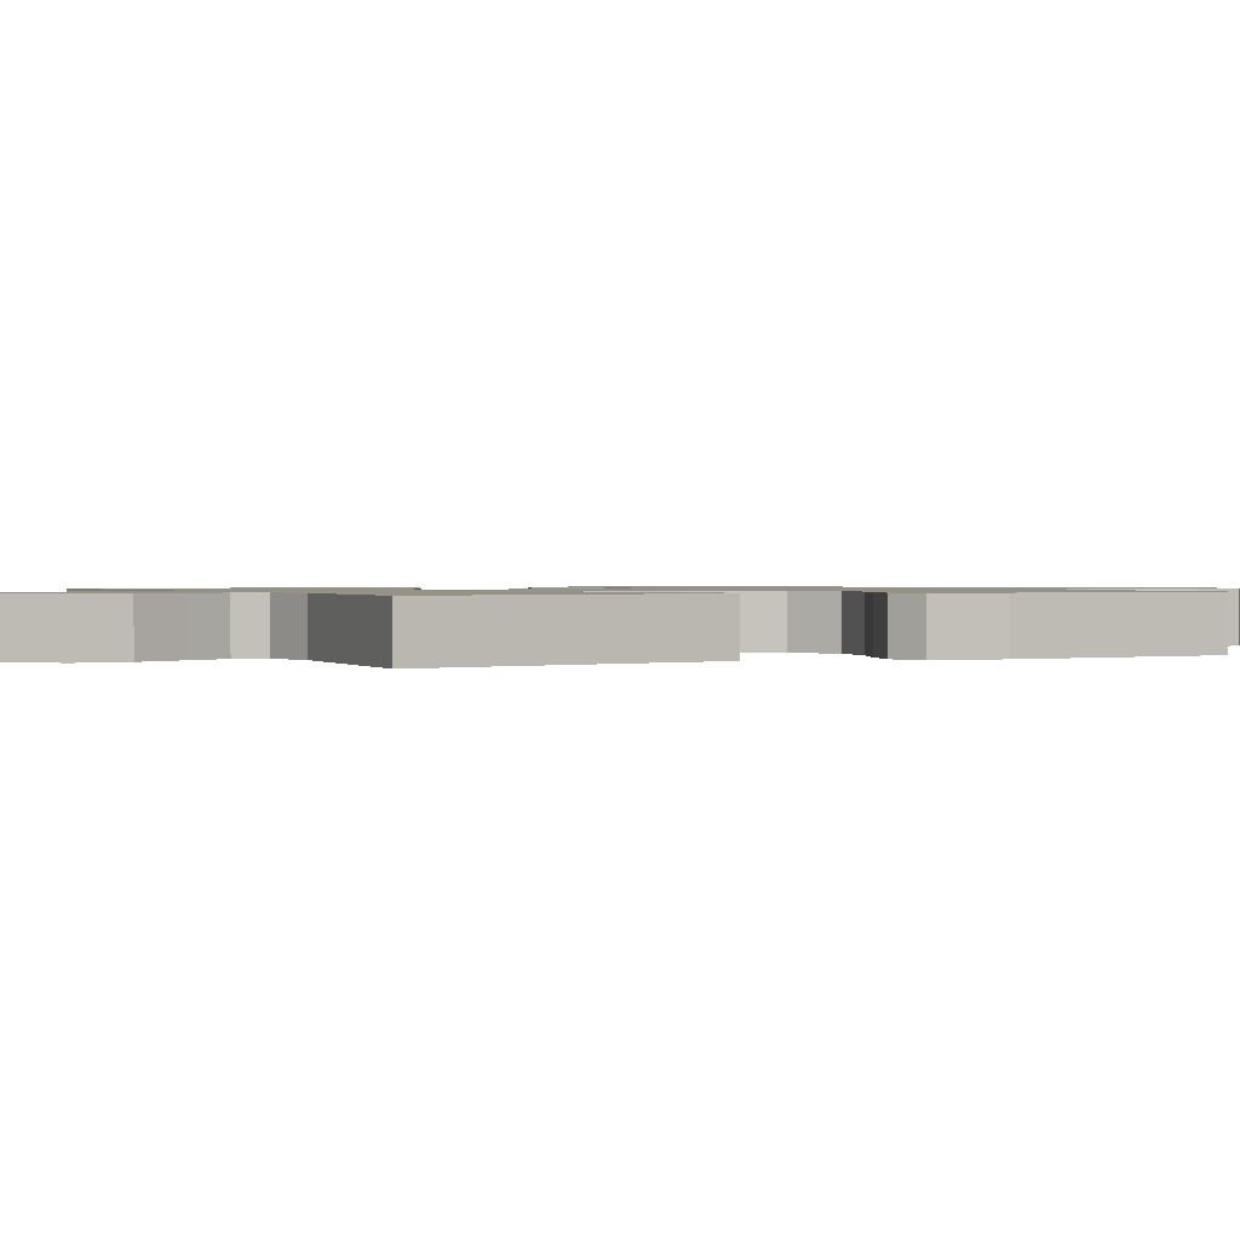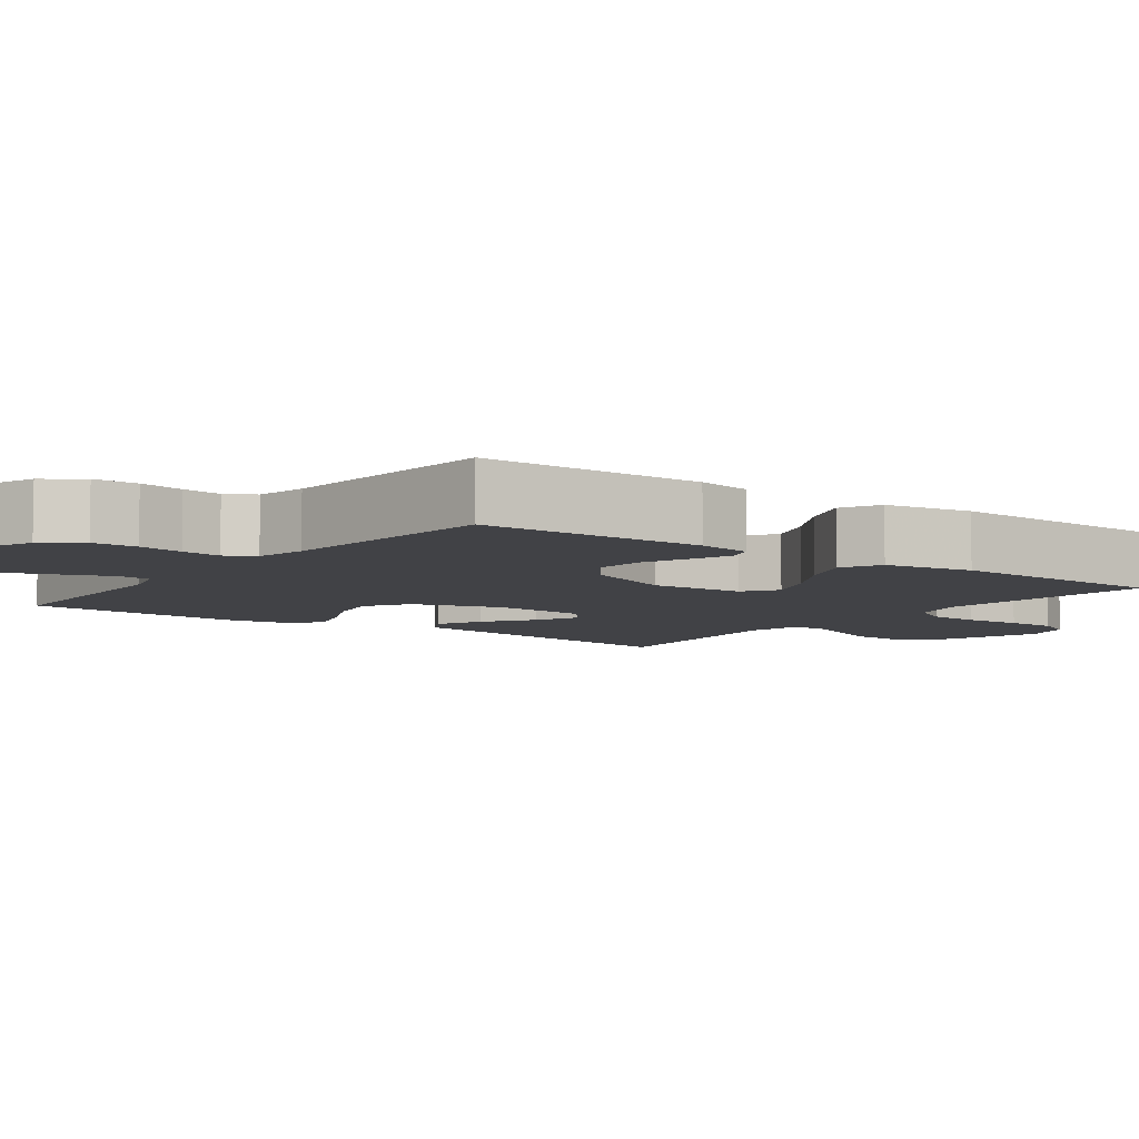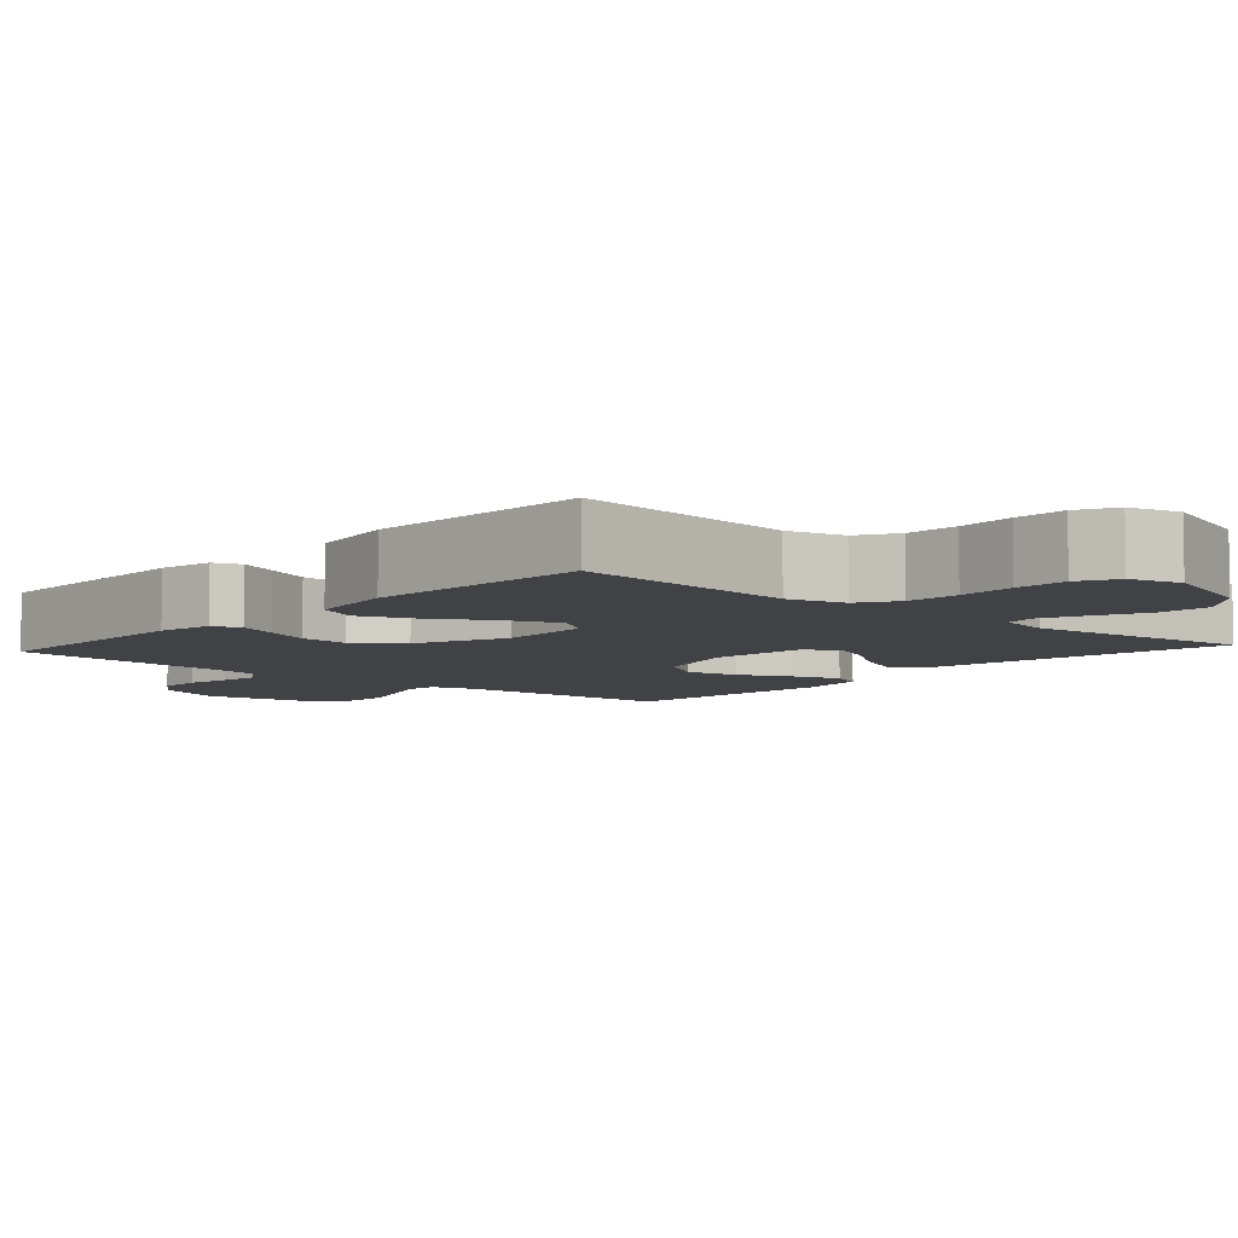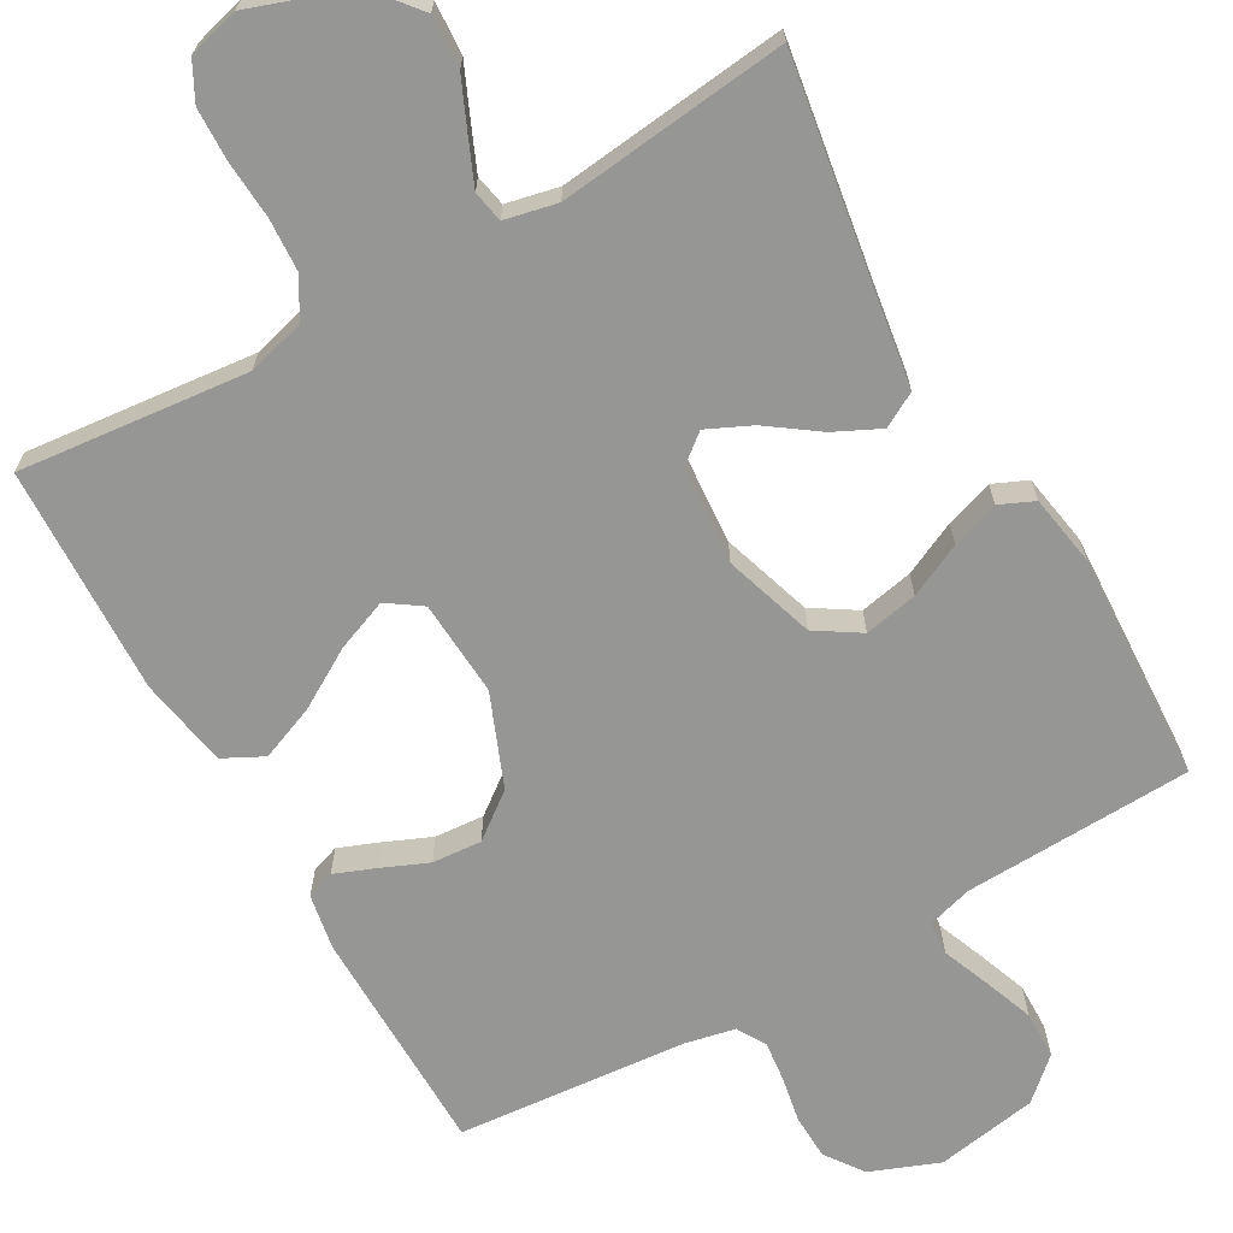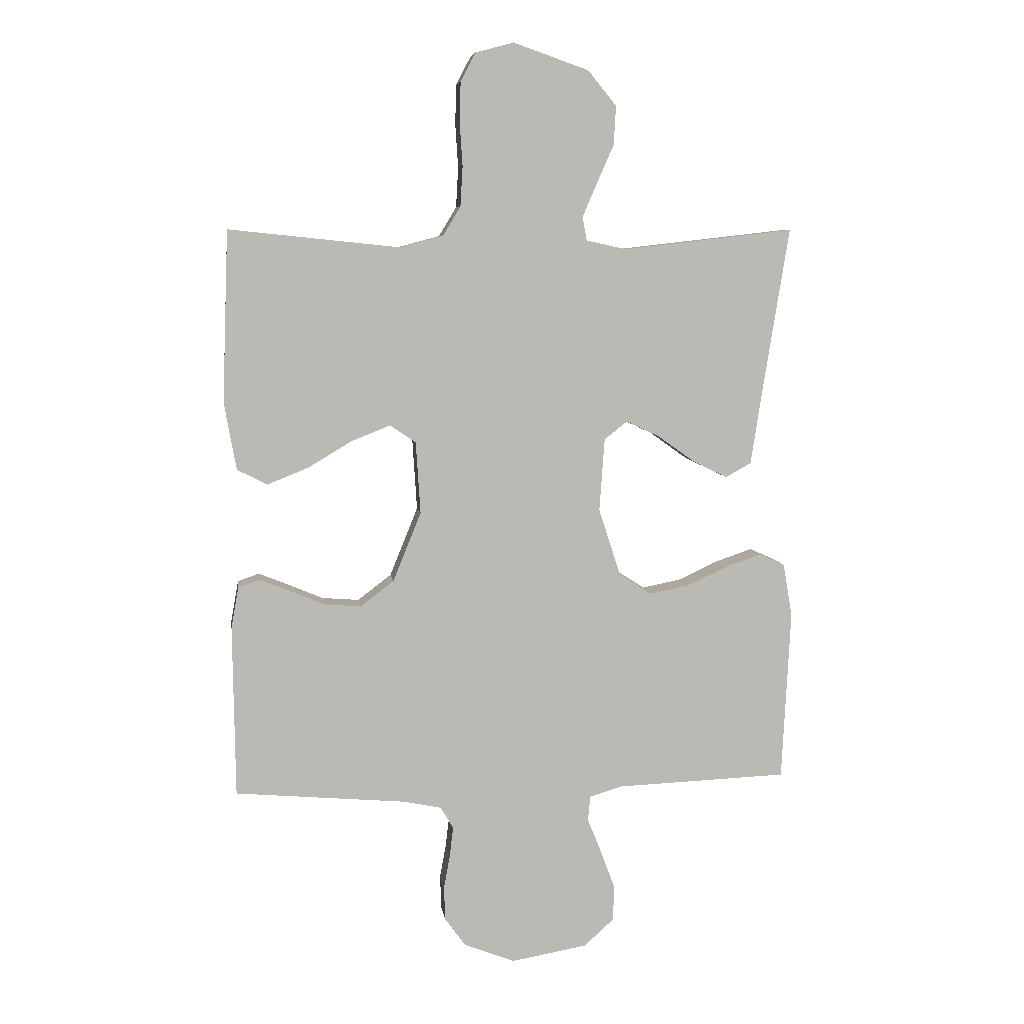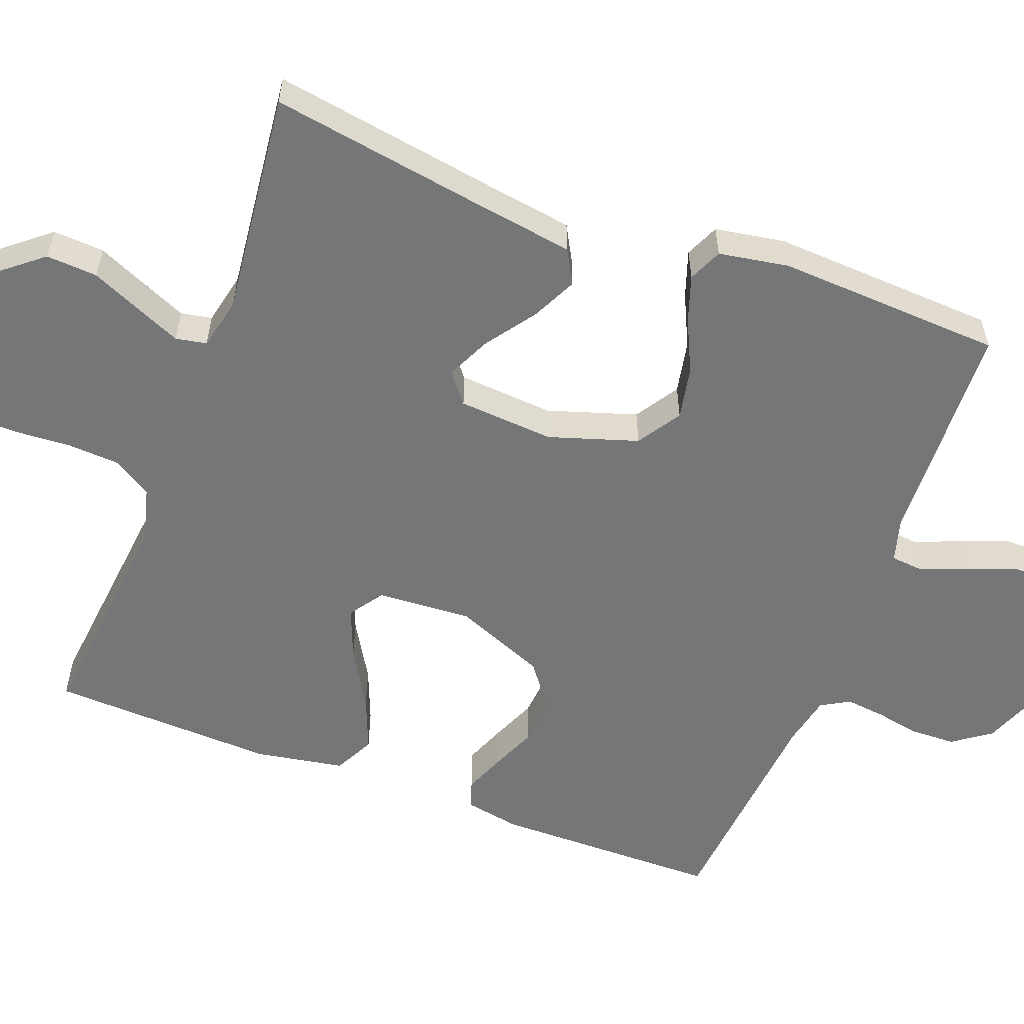
<metadata>
{"format":"obj","ext":"obj","renderer":"f3d","projection":"perspective","resolution":1024,"background":"white","views":[{"elev":1.0,"azim":62.4,"up":"+Y"},{"elev":-6.7,"azim":-126.6,"up":"+Y"},{"elev":-6.5,"azim":-41.9,"up":"+Y"},{"elev":-67.7,"azim":29.6,"up":"+Y"},{"elev":7.2,"azim":-7.8,"up":"+Z"},{"elev":-56.7,"azim":69.2,"up":"+Y"}]}
</metadata>
<code>
v 0.5 0.07 0.5
v 0.452 0.07 0.2
v 0.434 0.07 0.081
v 0.389 0.07 0.056
v 0.329 0.07 0.085
v 0.263 0.07 0.132
v 0.205 0.07 0.159
v 0.165 0.07 0.127
v 0.156 0.07 0
v 0.194 0.07 -0.118
v 0.252 0.07 -0.155
v 0.322 0.07 -0.141
v 0.392 0.07 -0.108
v 0.454 0.07 -0.087
v 0.499 0.07 -0.107
v 0.515 0.07 -0.2
v 0.5 0.07 -0.5
v 0.2 0.07 -0.512
v 0.142 0.07 -0.529
v 0.138 0.07 -0.573
v 0.162 0.07 -0.633
v 0.187 0.07 -0.7
v 0.186 0.07 -0.763
v 0.133 0.07 -0.811
v 0 0.07 -0.834
v -0.09 0.07 -0.799
v -0.126 0.07 -0.749
v -0.128 0.07 -0.69
v -0.117 0.07 -0.63
v -0.111 0.07 -0.578
v -0.133 0.07 -0.54
v -0.2 0.07 -0.526
v -0.5 0.07 -0.5
v -0.504 0.07 -0.2
v -0.491 0.07 -0.127
v -0.454 0.07 -0.114
v -0.401 0.07 -0.135
v -0.34 0.07 -0.161
v -0.275 0.07 -0.166
v -0.216 0.07 -0.121
v -0.167 0.07 0
v -0.175 0.07 0.126
v -0.22 0.07 0.157
v -0.288 0.07 0.13
v -0.365 0.07 0.084
v -0.437 0.07 0.055
v -0.49 0.07 0.082
v -0.511 0.07 0.2
v -0.5 0.07 0.5
v -0.2 0.07 0.469
v -0.125 0.07 0.489
v -0.094 0.07 0.54
v -0.09 0.07 0.61
v -0.095 0.07 0.686
v -0.093 0.07 0.755
v -0.067 0.07 0.805
v 0 0.07 0.823
v 0.132 0.07 0.777
v 0.182 0.07 0.716
v 0.178 0.07 0.648
v 0.148 0.07 0.58
v 0.123 0.07 0.522
v 0.131 0.07 0.481
v 0.2 0.07 0.466
v 0.5 0 0.5
v 0.452 0 0.2
v 0.434 0 0.081
v 0.389 0 0.056
v 0.329 0 0.085
v 0.263 0 0.132
v 0.205 0 0.159
v 0.165 0 0.127
v 0.156 0 0
v 0.194 0 -0.118
v 0.252 0 -0.155
v 0.322 0 -0.141
v 0.392 0 -0.108
v 0.454 0 -0.087
v 0.499 0 -0.107
v 0.515 0 -0.2
v 0.5 0 -0.5
v 0.2 0 -0.512
v 0.142 0 -0.529
v 0.138 0 -0.573
v 0.162 0 -0.633
v 0.187 0 -0.7
v 0.186 0 -0.763
v 0.133 0 -0.811
v 0 0 -0.834
v -0.09 0 -0.799
v -0.126 0 -0.749
v -0.128 0 -0.69
v -0.117 0 -0.63
v -0.111 0 -0.578
v -0.133 0 -0.54
v -0.2 0 -0.526
v -0.5 0 -0.5
v -0.504 0 -0.2
v -0.491 0 -0.127
v -0.454 0 -0.114
v -0.401 0 -0.135
v -0.34 0 -0.161
v -0.275 0 -0.166
v -0.216 0 -0.121
v -0.167 0 0
v -0.175 0 0.126
v -0.22 0 0.157
v -0.288 0 0.13
v -0.365 0 0.084
v -0.437 0 0.055
v -0.49 0 0.082
v -0.511 0 0.2
v -0.5 0 0.5
v -0.2 0 0.469
v -0.125 0 0.489
v -0.094 0 0.54
v -0.09 0 0.61
v -0.095 0 0.686
v -0.093 0 0.755
v -0.067 0 0.805
v 0 0 0.823
v 0.132 0 0.777
v 0.182 0 0.716
v 0.178 0 0.648
v 0.148 0 0.58
v 0.123 0 0.522
v 0.131 0 0.481
v 0.2 0 0.466
f 59 60 61
f 58 59 61
f 57 58 61
f 56 57 61
f 55 56 61
f 54 55 61
f 53 54 61
f 52 53 61 62
f 51 52 62 63
f 48 49 50
f 47 48 50
f 46 47 50
f 45 46 50
f 44 45 50
f 51 63 64
f 50 51 64
f 44 50 64
f 43 44 64
f 36 37 38
f 35 36 38
f 34 35 38
f 33 34 38
f 32 33 38
f 31 32 38 39
f 30 31 39 40
f 27 28 29
f 26 27 29
f 25 26 29
f 24 25 29
f 23 24 29
f 22 23 29
f 21 22 29
f 20 21 29
f 19 20 29 30
f 30 40 41
f 19 30 41
f 18 19 41
f 16 17 18
f 15 16 18
f 14 15 18
f 13 14 18
f 12 13 18
f 4 5 6
f 3 4 6
f 2 3 6
f 2 6 7
f 1 2 7
f 64 1 7
f 43 64 7
f 42 43 7
f 11 12 18
f 10 11 18 41
f 9 10 41 42
f 42 7 8
f 8 9 42
f 125 124 123
f 125 123 122
f 125 122 121
f 125 121 120
f 125 120 119
f 125 119 118
f 125 118 117
f 126 125 117 116
f 127 126 116 115
f 114 113 112
f 114 112 111
f 114 111 110
f 114 110 109
f 114 109 108
f 128 127 115
f 128 115 114
f 128 114 108
f 128 108 107
f 102 101 100
f 102 100 99
f 102 99 98
f 102 98 97
f 102 97 96
f 103 102 96 95
f 104 103 95 94
f 93 92 91
f 93 91 90
f 93 90 89
f 93 89 88
f 93 88 87
f 93 87 86
f 93 86 85
f 93 85 84
f 94 93 84 83
f 105 104 94
f 105 94 83
f 105 83 82
f 82 81 80
f 82 80 79
f 82 79 78
f 82 78 77
f 82 77 76
f 70 69 68
f 70 68 67
f 70 67 66
f 71 70 66
f 71 66 65
f 71 65 128
f 71 128 107
f 71 107 106
f 82 76 75
f 105 82 75 74
f 106 105 74 73
f 72 71 106
f 106 73 72
f 1 65 66 2
f 2 66 67 3
f 3 67 68 4
f 4 68 69 5
f 5 69 70 6
f 6 70 71 7
f 7 71 72 8
f 8 72 73 9
f 9 73 74 10
f 10 74 75 11
f 11 75 76 12
f 12 76 77 13
f 13 77 78 14
f 14 78 79 15
f 15 79 80 16
f 16 80 81 17
f 17 81 82 18
f 18 82 83 19
f 19 83 84 20
f 20 84 85 21
f 21 85 86 22
f 22 86 87 23
f 23 87 88 24
f 24 88 89 25
f 25 89 90 26
f 26 90 91 27
f 27 91 92 28
f 28 92 93 29
f 29 93 94 30
f 30 94 95 31
f 31 95 96 32
f 32 96 97 33
f 33 97 98 34
f 34 98 99 35
f 35 99 100 36
f 36 100 101 37
f 37 101 102 38
f 38 102 103 39
f 39 103 104 40
f 40 104 105 41
f 41 105 106 42
f 42 106 107 43
f 43 107 108 44
f 44 108 109 45
f 45 109 110 46
f 46 110 111 47
f 47 111 112 48
f 48 112 113 49
f 49 113 114 50
f 50 114 115 51
f 51 115 116 52
f 52 116 117 53
f 53 117 118 54
f 54 118 119 55
f 55 119 120 56
f 56 120 121 57
f 57 121 122 58
f 58 122 123 59
f 59 123 124 60
f 60 124 125 61
f 61 125 126 62
f 62 126 127 63
f 63 127 128 64
f 64 128 65 1

</code>
